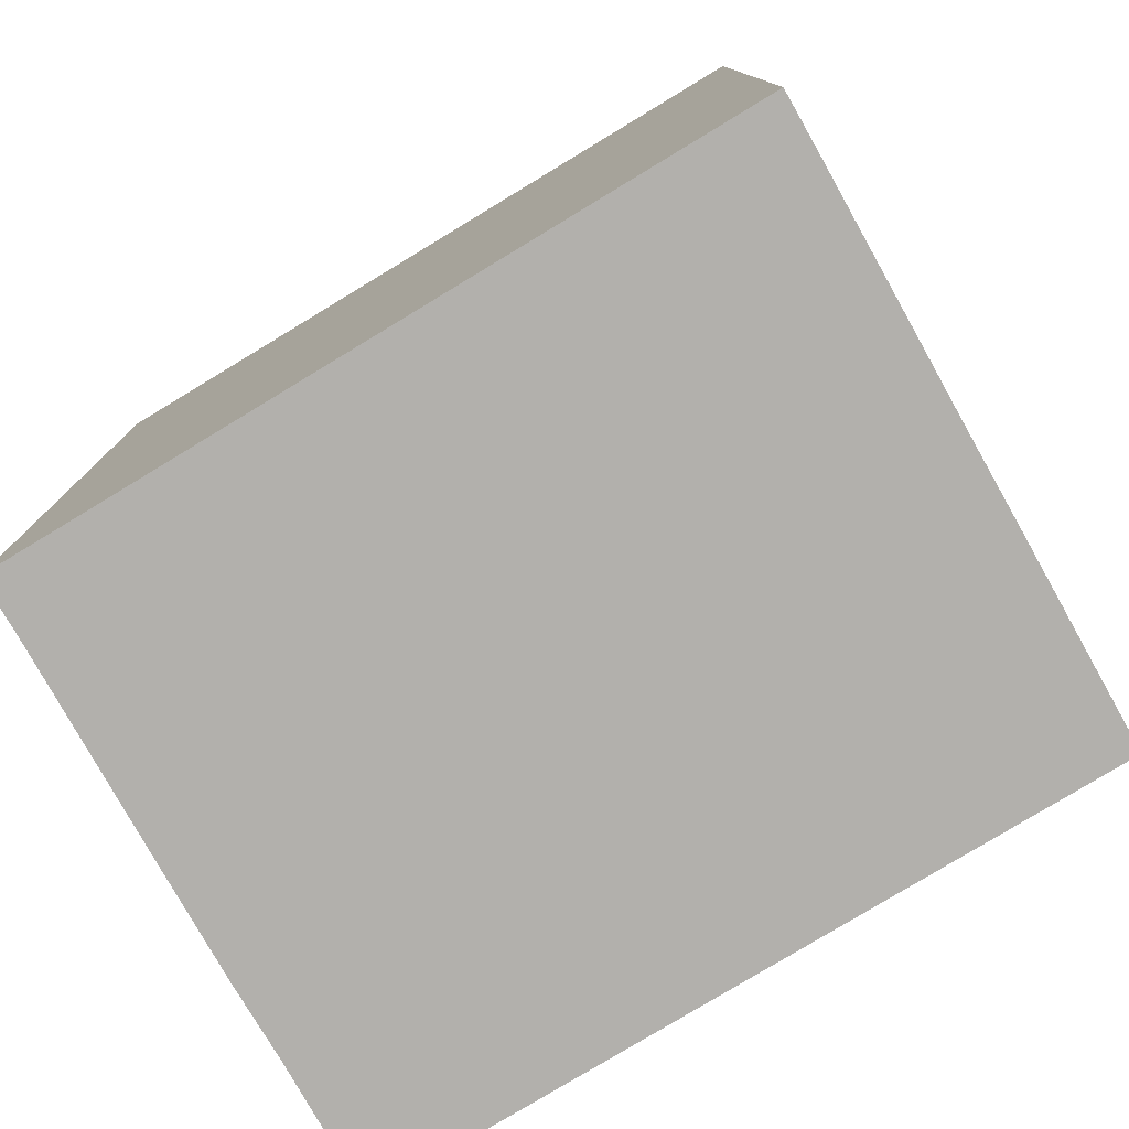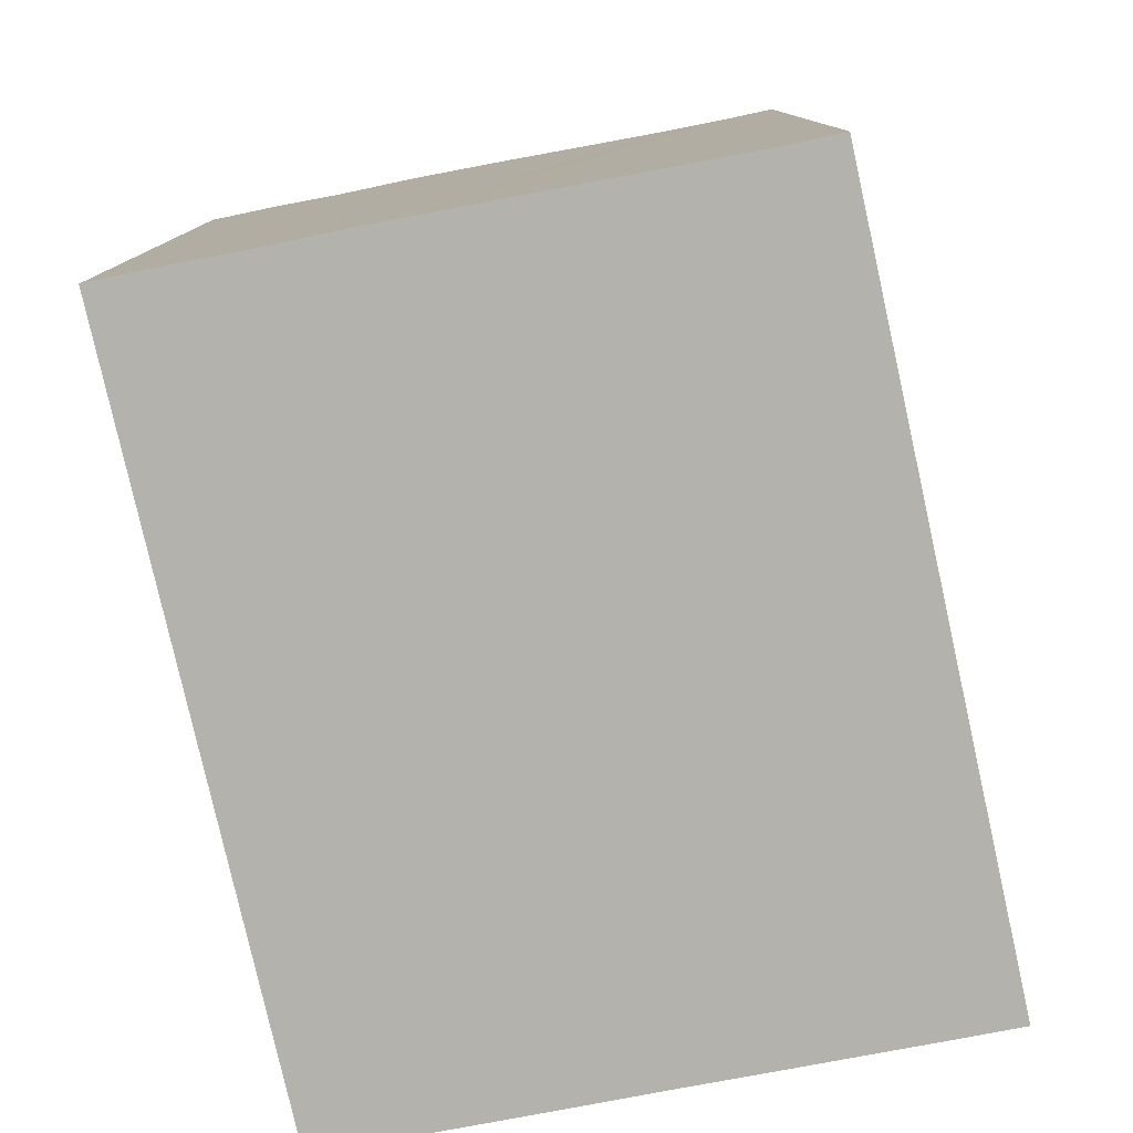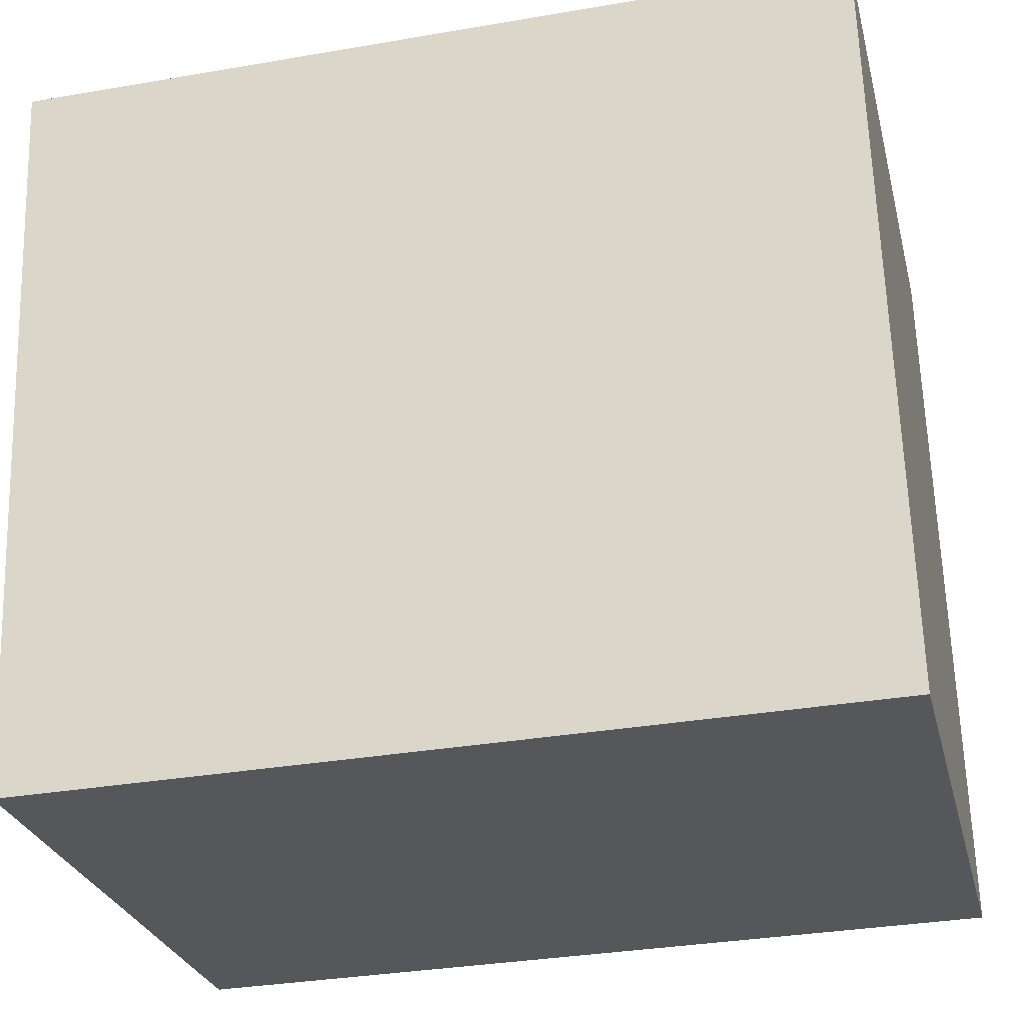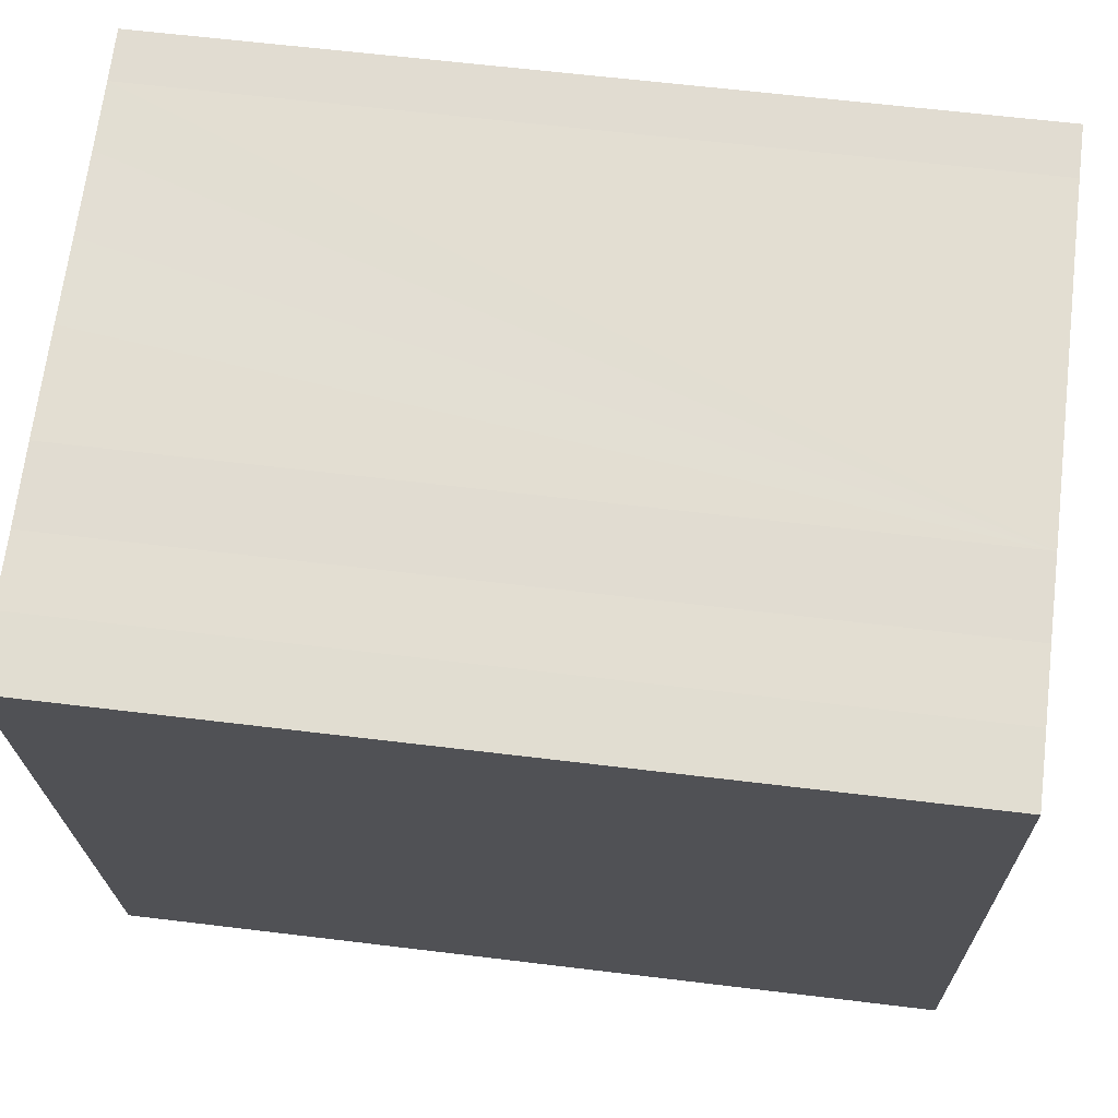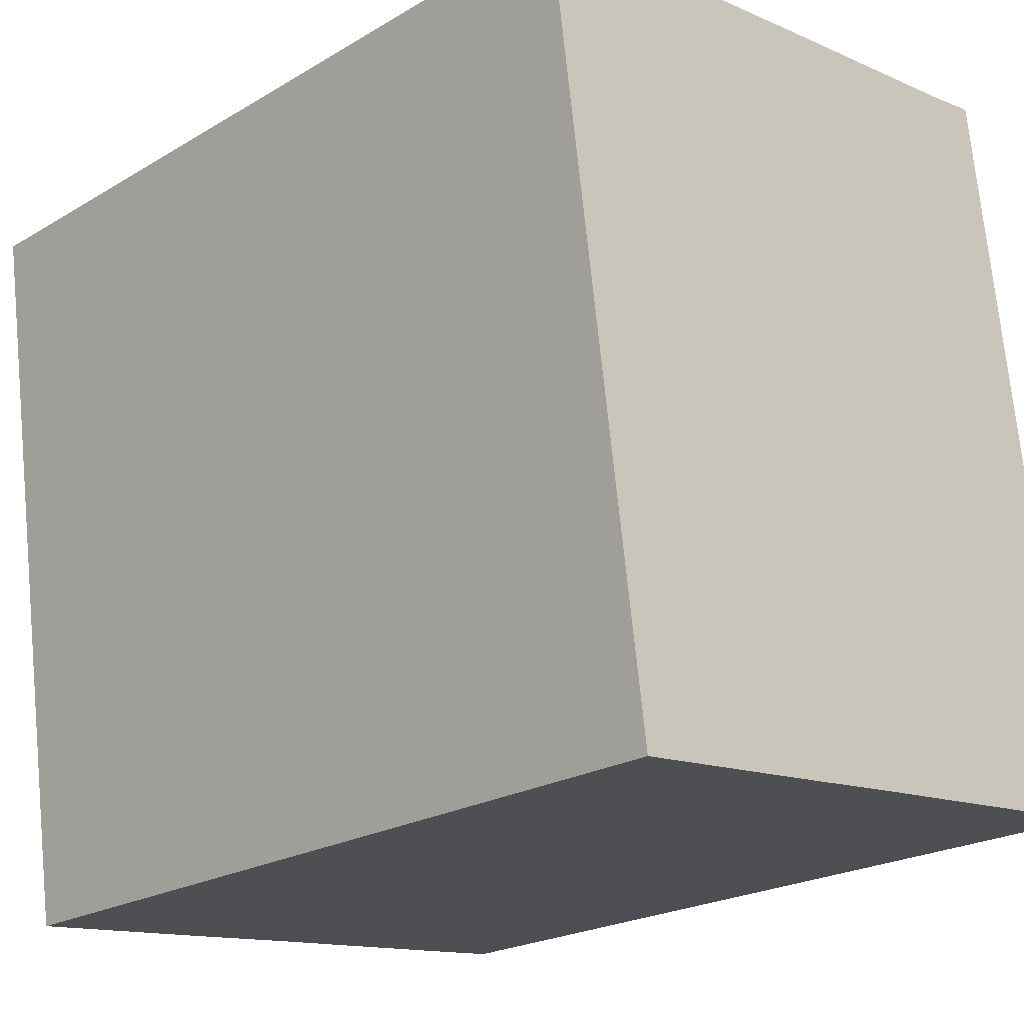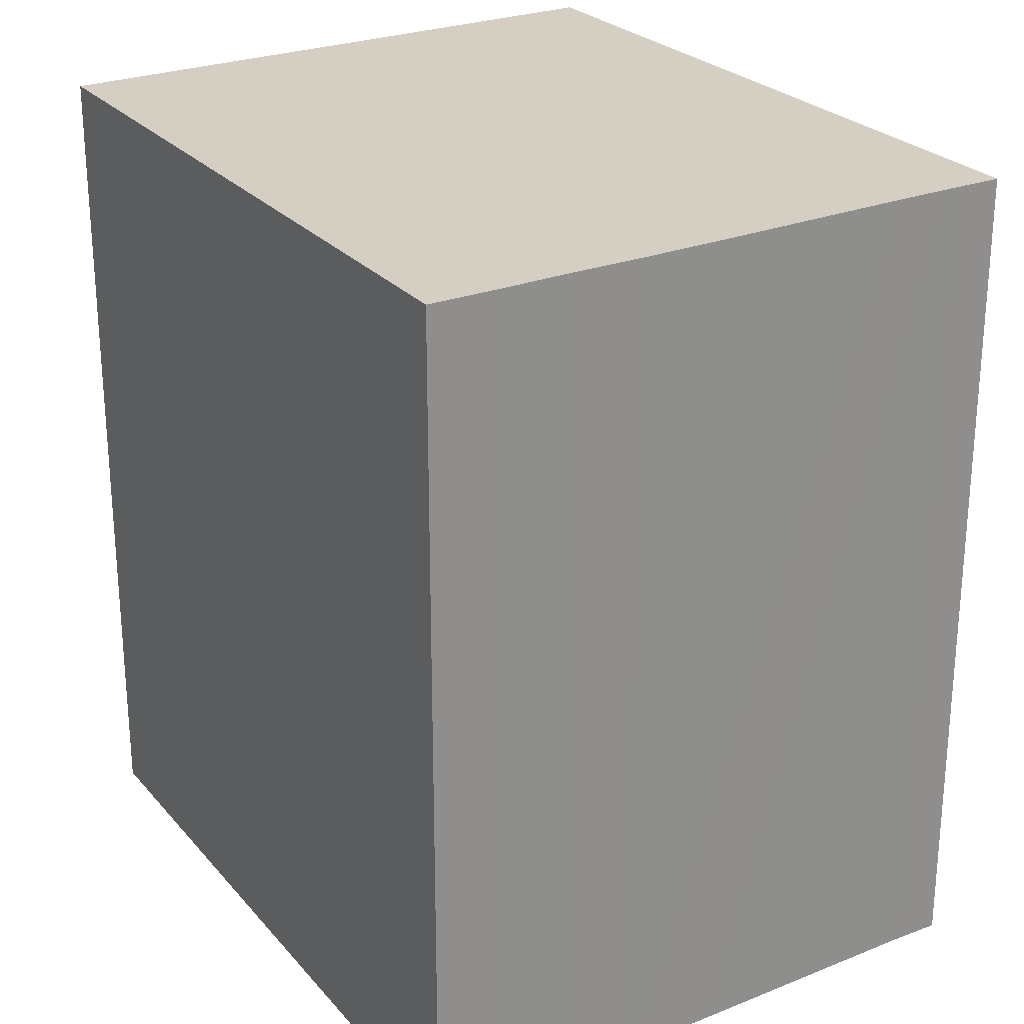
<metadata>
{"format":"obj","ext":"obj","renderer":"f3d","projection":"perspective","resolution":1024,"background":"white","views":[{"elev":-78.6,"azim":113.3,"up":"+Y"},{"elev":-79.4,"azim":4.7,"up":"+Y"},{"elev":-33.0,"azim":-76.6,"up":"+Z"},{"elev":61.4,"azim":-82.9,"up":"+Z"},{"elev":-22.1,"azim":-44.1,"up":"+Z"},{"elev":25.5,"azim":-38.7,"up":"+Y"}]}
</metadata>
<code>
v  1.773 2.069 -1.671
v  1.389 2.069 0.153
v  1.518 2.069 0.17
v  1.219 2.069 0.134
v  1.01 2.069 0.113
v  0.804 2.069 0.093
v  0.541 2.069 0.065
v  0.348 2.069 0.04
v  0.174 2.069 0.022
v  0 2.069 1.267e-16
v  1.036 2.069 -1.748
v  0.258 2.069 -1.83
v  1.617 2.069 -1.688
v  1.443 2.069 -1.706
v  1.242 2.069 -1.727
v  0.44 2.069 -1.811
v  0.795 2.069 -1.774
v  0.614 2.069 -1.793
v  0.258 1.121e-16 -1.83
v  0 0 0
v  0.174 -1.347e-18 0.022
v  0.348 -2.449e-18 0.04
v  0.541 -3.98e-18 0.065
v  0.804 -5.695e-18 0.093
v  1.389 -9.369e-18 0.153
v  1.01 -6.919e-18 0.113
v  1.219 -8.205e-18 0.134
v  1.518 -1.041e-17 0.17
v  1.773 1.023e-16 -1.671
v  1.036 1.07e-16 -1.748
v  1.617 1.034e-16 -1.688
v  1.443 1.045e-16 -1.706
v  1.242 1.057e-16 -1.727
v  0.44 1.109e-16 -1.811
v  0.795 1.086e-16 -1.774
v  0.614 1.098e-16 -1.793
g defaultobject
f 1 2 3
f 2 1 4
f 4 1 5
f 5 1 6
f 6 1 7
f 7 1 8
f 8 1 9
f 9 1 10
f 10 1 11
f 10 11 12
f 11 1 13
f 11 13 14
f 11 14 15
f 12 11 16
f 16 11 17
f 16 17 18
f 19 10 12
f 10 19 20
f 20 9 10
f 9 20 21
f 21 8 9
f 8 21 22
f 22 7 8
f 7 22 23
f 23 6 7
f 6 23 5
f 5 23 4
f 4 23 2
f 2 23 24
f 2 24 25
f 25 24 26
f 25 26 27
f 25 3 2
f 3 25 28
f 28 1 3
f 1 28 29
f 29 13 1
f 13 29 14
f 14 29 15
f 15 29 11
f 11 29 17
f 17 29 18
f 18 29 16
f 16 29 12
f 12 29 30
f 12 30 19
f 30 29 31
f 30 31 32
f 30 32 33
f 19 30 34
f 34 30 35
f 34 35 36
f 28 31 29
f 31 28 25
f 31 25 32
f 32 25 27
f 32 27 33
f 33 27 26
f 33 26 30
f 30 26 24
f 30 24 35
f 35 24 23
f 35 23 36
f 36 23 22
f 36 22 34
f 34 22 21
f 34 21 19
f 19 21 20

</code>
